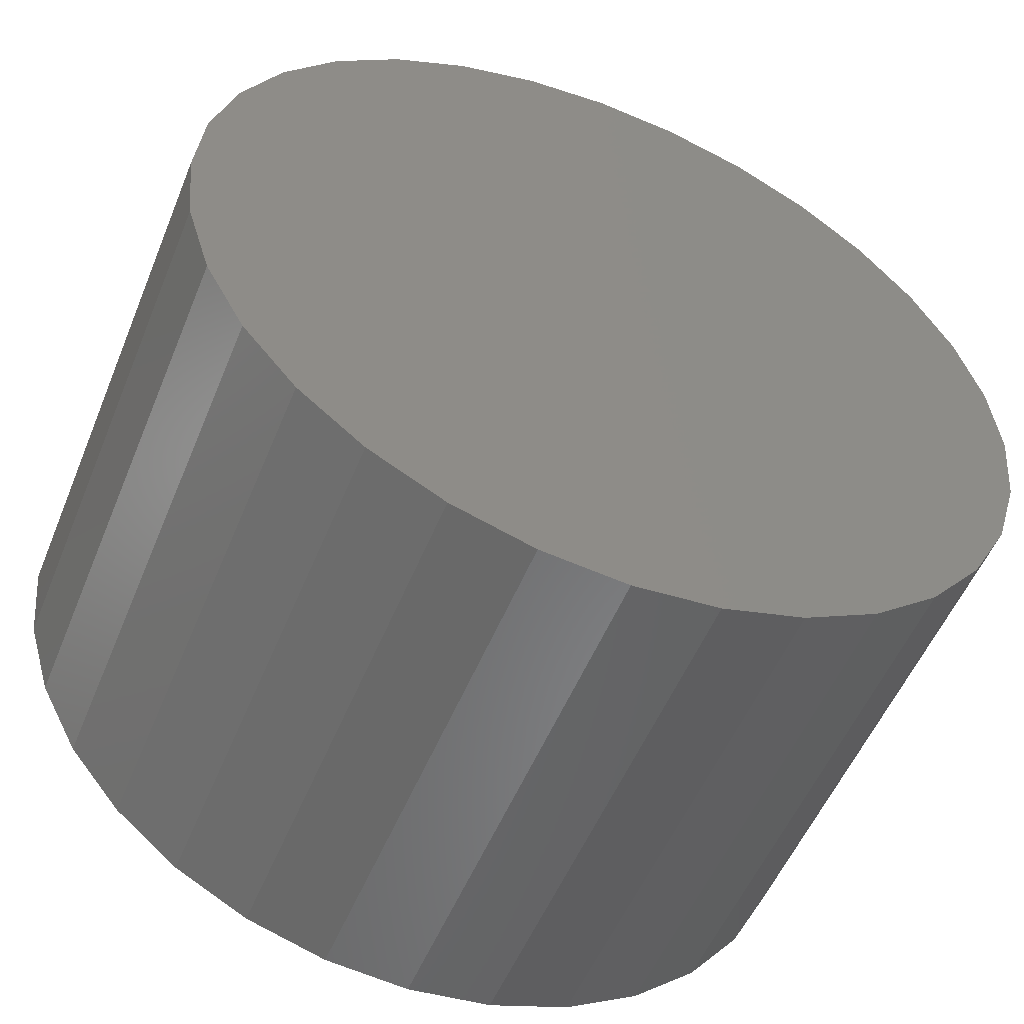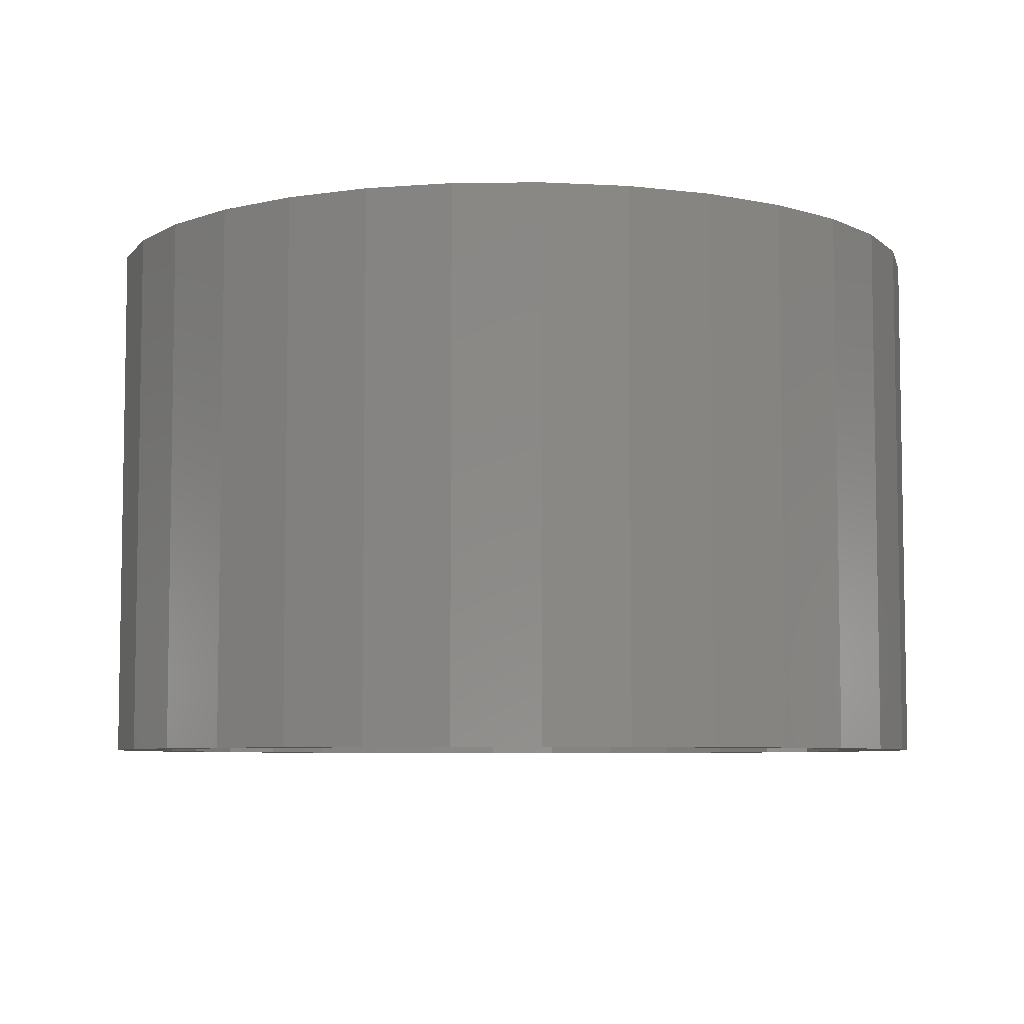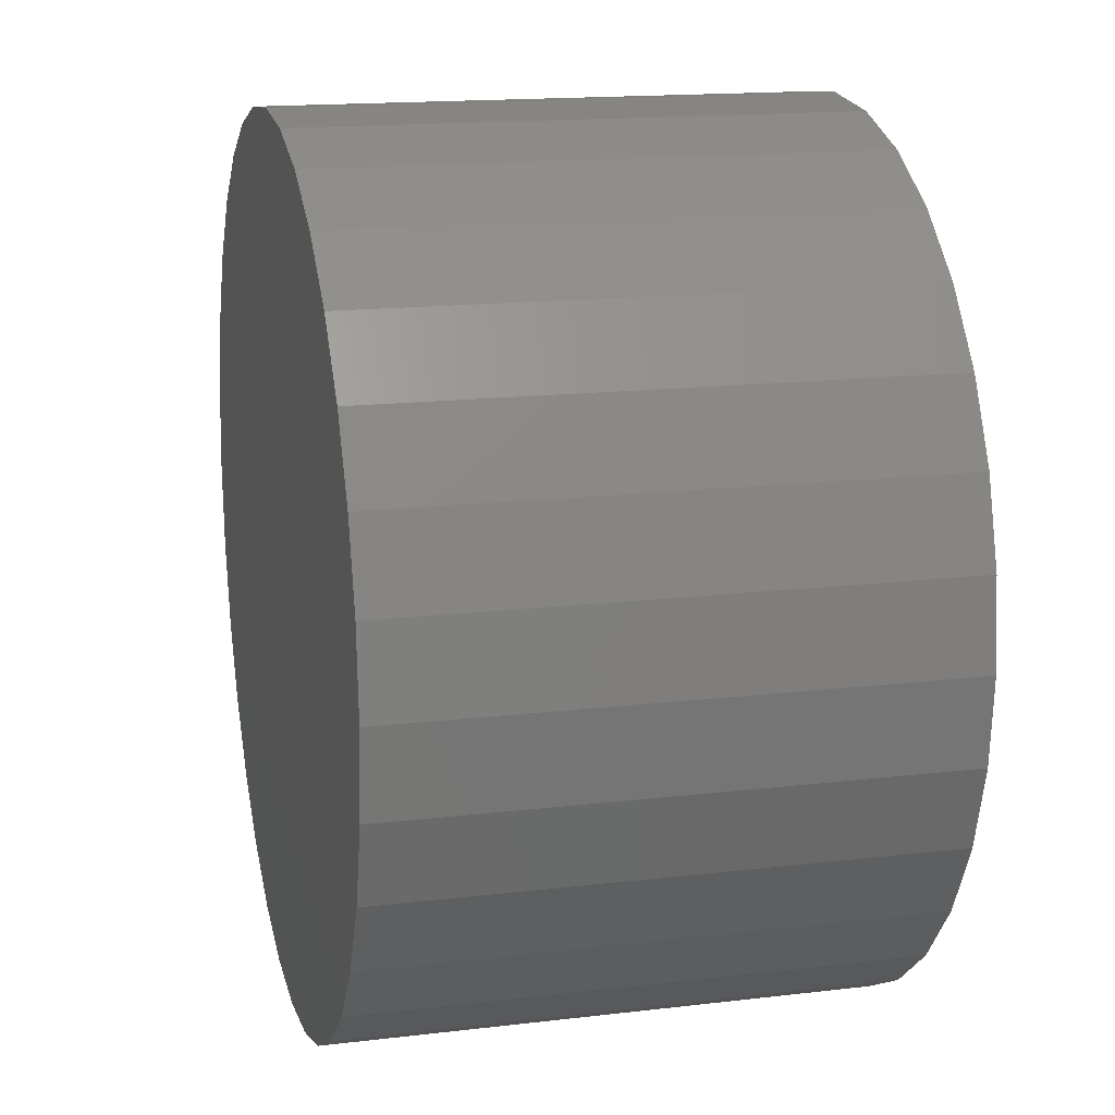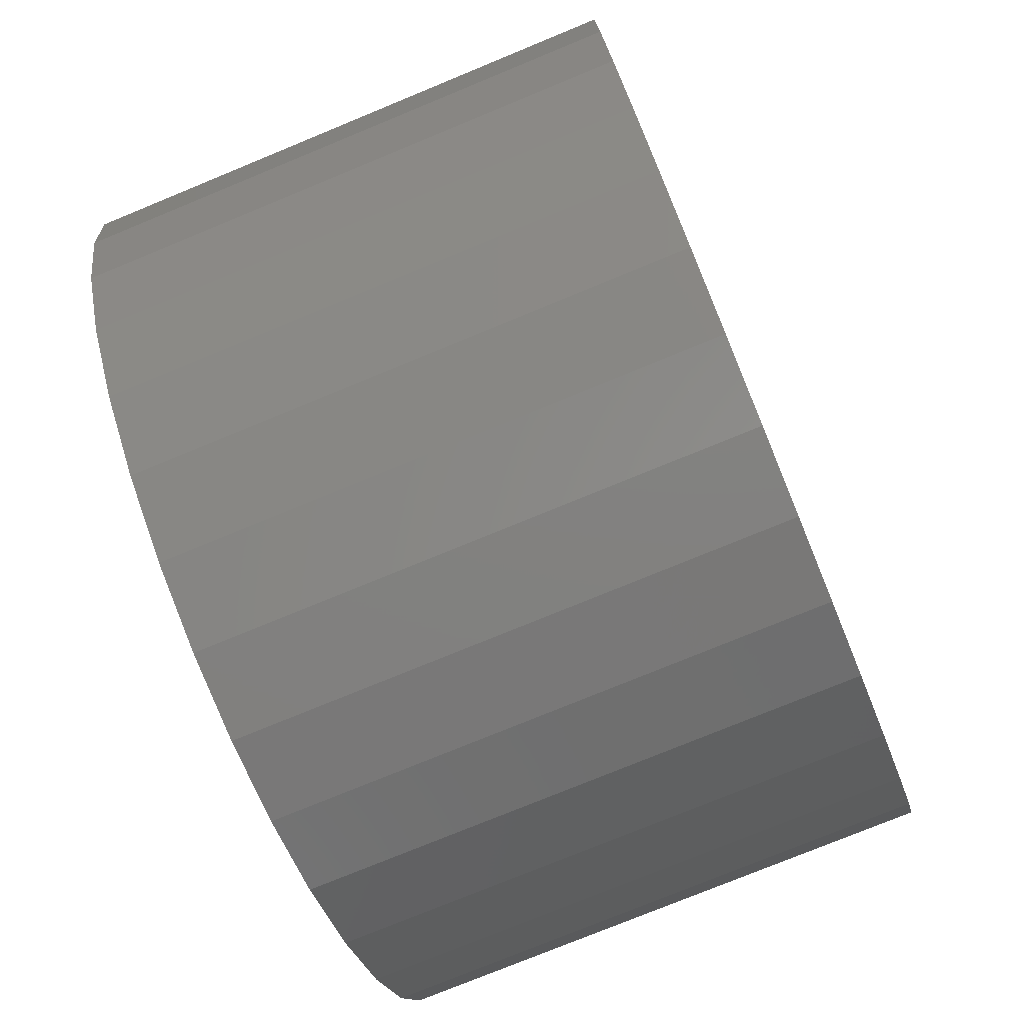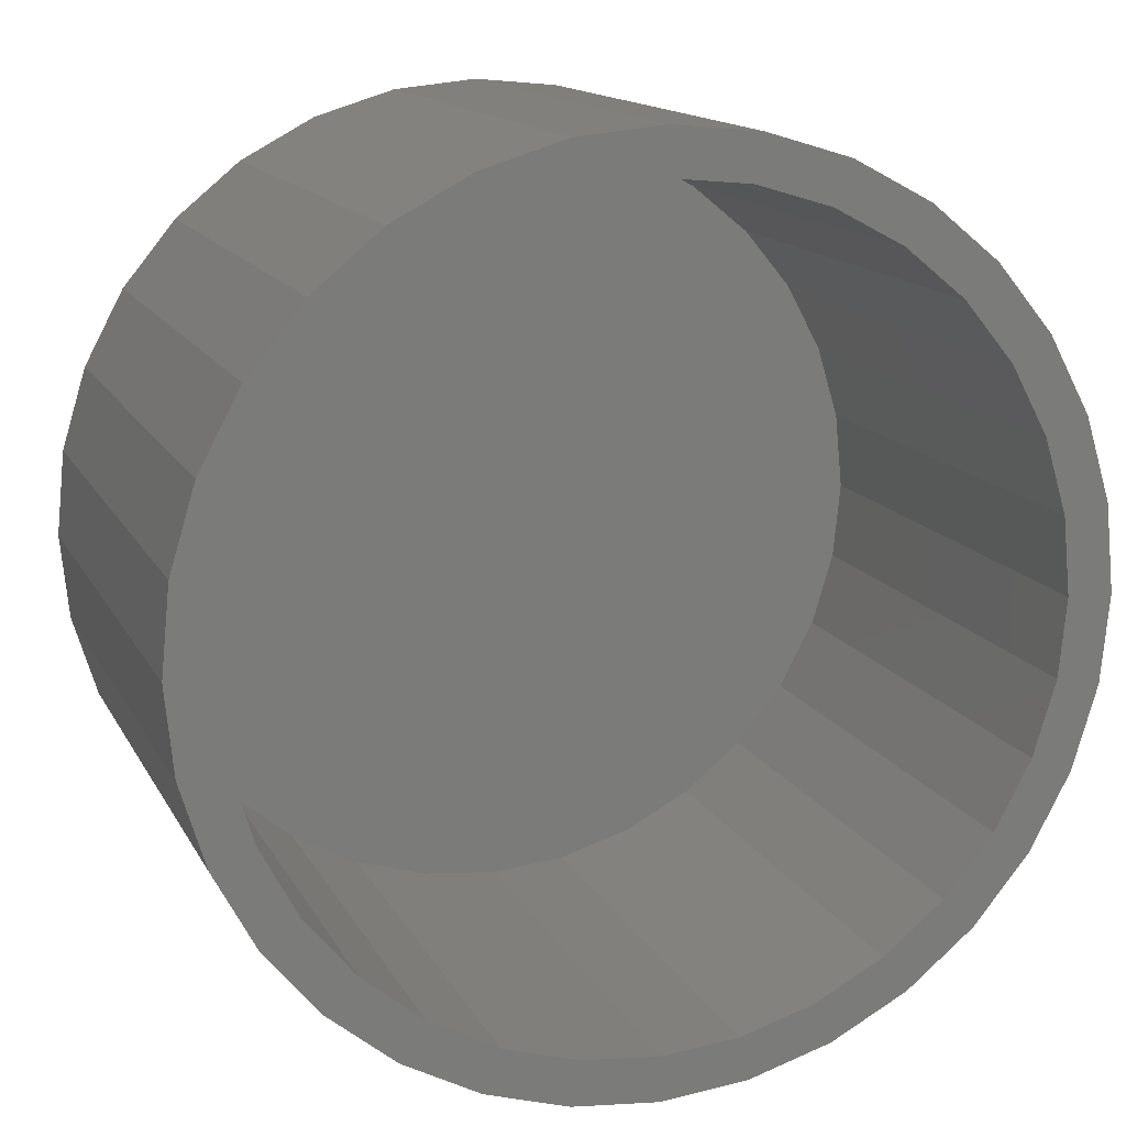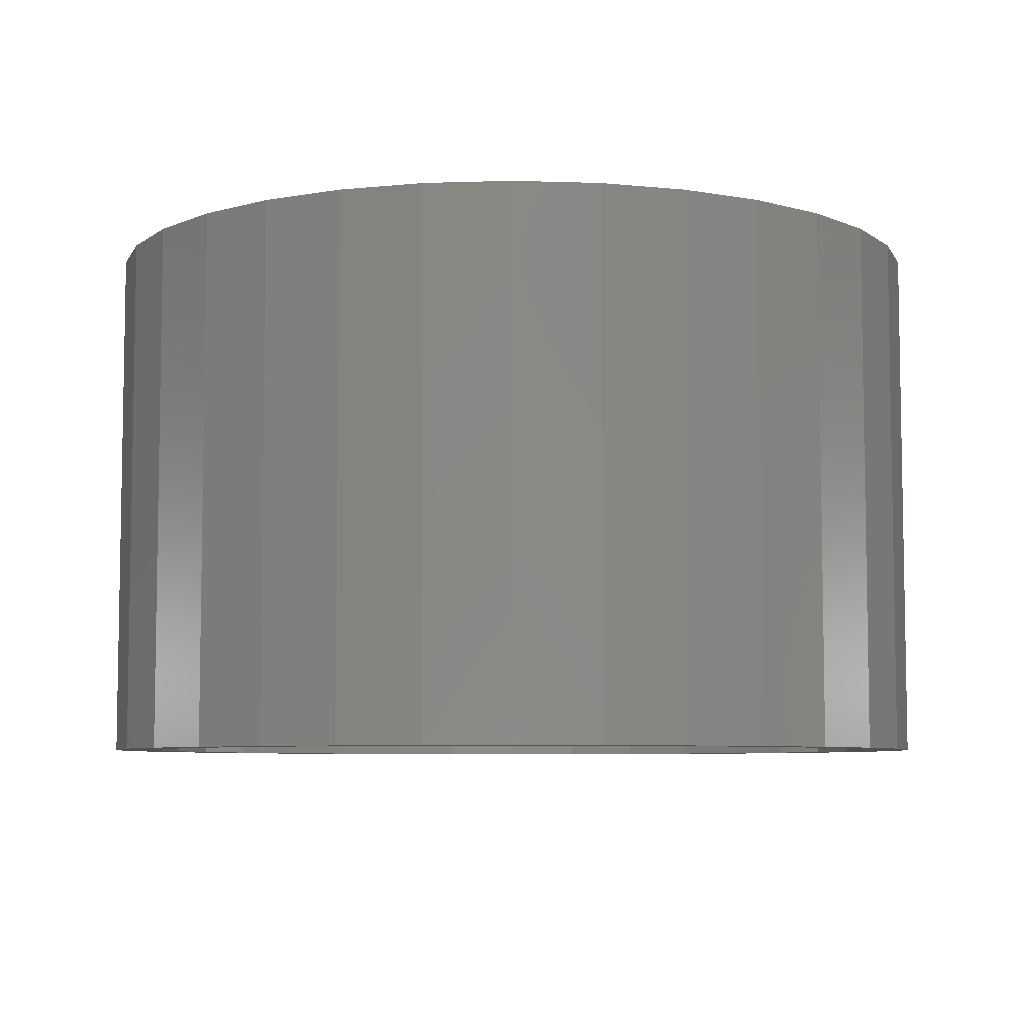
<metadata>
{"format":"stl","ext":"stl","renderer":"f3d","projection":"perspective","resolution":1024,"background":"white","views":[{"elev":-53.2,"azim":158.0,"up":"+Z"},{"elev":-6.4,"azim":75.1,"up":"+Y"},{"elev":15.9,"azim":-103.9,"up":"+Z"},{"elev":-76.3,"azim":-67.6,"up":"+Z"},{"elev":14.2,"azim":-19.0,"up":"+Z"},{"elev":-6.6,"azim":135.0,"up":"+Y"}]}
</metadata>
<code>
# stl→obj: 128 verts, 252 faces
v -0.3848 -0.75 0.3912
v -0.5056 -0.75 0.3421
v -0.4536 -0.75 0.3073
v 0.242 -0.75 0.5688
v 0.006332 -0.75 0.5532
v 0.1143 -0.75 0.5426
v 0.1265 -0.75 0.6039
v 0.006332 -0.75 0.6157
v -0.2293 -0.75 0.5688
v -0.1138 -0.75 0.6039
v -0.429 -0.75 0.4354
v -0.301 -0.75 0.46
v -0.3357 -0.75 0.5119
v -0.2054 -0.75 0.5111
v -0.1016 -0.75 0.5426
v -0.5048 -0.75 0.2117
v -0.5625 -0.75 0.2356
v -0.5362 -0.75 0.1079
v -0.5975 -0.75 0.1201
v -0.5469 -0.75 6.44e-17
v -0.6094 -0.75 7.588e-17
v -0.5362 -0.75 -0.1079
v -0.5975 -0.75 -0.1201
v -0.5048 -0.75 -0.2117
v -0.5625 -0.75 -0.2356
v -0.4536 -0.75 -0.3073
v -0.5056 -0.75 -0.3421
v -0.3848 -0.75 -0.3912
v -0.429 -0.75 -0.4354
v -0.301 -0.75 -0.46
v -0.2054 -0.75 -0.5111
v -0.3357 -0.75 -0.5119
v -0.1016 -0.75 -0.5426
v -0.2293 -0.75 -0.5688
v 0.006332 -0.75 -0.5532
v 0.1265 -0.75 -0.6039
v 0.242 -0.75 -0.5688
v 0.006332 -0.75 -0.6157
v -0.1138 -0.75 -0.6039
v 0.3484 -0.75 0.5119
v 0.218 -0.75 0.5111
v 0.4417 -0.75 0.4354
v 0.3137 -0.75 0.46
v 0.5183 -0.75 0.3421
v 0.3975 -0.75 0.3912
v 0.4663 -0.75 0.3073
v 0.5752 -0.75 0.2356
v 0.5174 -0.75 0.2117
v 0.6102 -0.75 0.1201
v 0.5489 -0.75 0.1079
v 0.622 -0.75 -7.492e-17
v 0.5595 -0.75 -7.11e-17
v 0.6102 -0.75 -0.1201
v 0.5489 -0.75 -0.1079
v 0.5752 -0.75 -0.2356
v 0.5174 -0.75 -0.2117
v 0.5183 -0.75 -0.3421
v 0.4663 -0.75 -0.3073
v 0.4417 -0.75 -0.4354
v 0.3975 -0.75 -0.3912
v 0.3137 -0.75 -0.46
v 0.3484 -0.75 -0.5119
v 0.218 -0.75 -0.5111
v 0.1143 -0.75 -0.5426
v 0.006332 -0.05469 -0.5532
v 0.1143 -0.05469 -0.5426
v 0.218 -0.05469 -0.5111
v 0.3137 -0.05469 -0.46
v 0.3975 -0.05469 -0.3912
v 0.4663 -0.05469 -0.3073
v 0.5174 -0.05469 -0.2117
v 0.5489 -0.05469 -0.1079
v 0.5595 -0.05469 -2.066e-16
v -0.1016 -0.05469 -0.5426
v -0.2054 -0.05469 -0.5111
v -0.301 -0.05469 -0.46
v -0.3848 -0.05469 -0.3912
v -0.4536 -0.05469 -0.3073
v -0.5048 -0.05469 -0.2117
v -0.5362 -0.05469 -0.1079
v -0.5469 -0.05469 6.44e-17
v 0.006332 -0.05469 0.5532
v -0.1016 -0.05469 0.5426
v -0.2054 -0.05469 0.5111
v -0.301 -0.05469 0.46
v -0.3848 -0.05469 0.3912
v -0.4536 -0.05469 0.3073
v -0.5048 -0.05469 0.2117
v -0.5362 -0.05469 0.1079
v 0.1143 -0.05469 0.5426
v 0.218 -0.05469 0.5111
v 0.3137 -0.05469 0.46
v 0.3975 -0.05469 0.3912
v 0.4663 -0.05469 0.3073
v 0.5174 -0.05469 0.2117
v 0.5489 -0.05469 0.1079
v 0.622 0.007812 -2.257e-16
v 0.6102 0.007812 -0.1201
v 0.5752 0.007812 -0.2356
v 0.5183 0.007812 -0.3421
v 0.4417 0.007812 -0.4354
v 0.3484 0.007812 -0.5119
v 0.242 0.007812 -0.5688
v 0.1265 0.007812 -0.6039
v 0.006332 0.007812 -0.6157
v -0.1138 0.007812 -0.6039
v -0.2293 0.007812 -0.5688
v -0.3357 0.007812 -0.5119
v -0.429 0.007812 -0.4354
v -0.5056 0.007812 -0.3421
v -0.5625 0.007812 -0.2356
v -0.5975 0.007812 -0.1201
v -0.6094 0.007812 7.588e-17
v -0.5975 0.007812 0.1201
v -0.5625 0.007812 0.2356
v -0.5056 0.007812 0.3421
v -0.429 0.007812 0.4354
v -0.3357 0.007812 0.5119
v -0.2293 0.007812 0.5688
v -0.1138 0.007812 0.6039
v 0.006332 0.007812 0.6157
v 0.1265 0.007812 0.6039
v 0.242 0.007812 0.5688
v 0.3484 0.007812 0.5119
v 0.4417 0.007812 0.4354
v 0.5183 0.007812 0.3421
v 0.5752 0.007812 0.2356
v 0.6102 0.007812 0.1201
f 1 2 3
f 4 5 6
f 4 7 5
f 5 7 8
f 5 8 9
f 9 8 10
f 2 1 11
f 11 1 12
f 11 12 13
f 13 12 14
f 13 14 9
f 9 14 15
f 9 15 5
f 3 2 16
f 16 2 17
f 16 17 18
f 18 17 19
f 18 19 20
f 20 19 21
f 20 21 22
f 22 21 23
f 22 23 24
f 24 23 25
f 24 25 26
f 26 25 27
f 26 27 28
f 28 27 29
f 28 29 30
f 30 29 31
f 31 29 32
f 31 32 33
f 33 32 34
f 33 34 35
f 36 37 38
f 38 37 35
f 38 35 39
f 39 35 34
f 4 6 40
f 40 6 41
f 40 41 42
f 42 41 43
f 42 43 44
f 44 43 45
f 44 45 46
f 44 46 47
f 47 46 48
f 47 48 49
f 49 48 50
f 49 50 51
f 51 50 52
f 51 52 53
f 53 52 54
f 53 54 55
f 55 54 56
f 55 56 57
f 57 56 58
f 57 58 59
f 59 58 60
f 59 60 61
f 59 61 62
f 62 61 63
f 62 63 37
f 37 63 64
f 37 64 35
f 65 64 66
f 66 64 63
f 66 63 67
f 67 63 61
f 67 61 68
f 68 61 60
f 68 60 69
f 69 60 58
f 69 58 70
f 70 58 56
f 70 56 71
f 71 56 54
f 71 54 72
f 72 54 52
f 72 52 73
f 64 65 35
f 35 65 74
f 35 74 33
f 33 74 75
f 33 75 31
f 31 75 76
f 31 76 30
f 30 76 77
f 30 77 28
f 28 77 78
f 28 78 26
f 26 78 79
f 26 79 24
f 24 79 80
f 24 80 22
f 22 80 81
f 22 81 20
f 82 15 83
f 83 15 14
f 83 14 84
f 84 14 12
f 84 12 85
f 85 12 1
f 85 1 86
f 86 1 3
f 86 3 87
f 87 3 16
f 87 16 88
f 88 16 18
f 88 18 89
f 89 18 20
f 89 20 81
f 15 82 5
f 5 82 90
f 5 90 6
f 6 90 91
f 6 91 41
f 41 91 92
f 41 92 43
f 43 92 93
f 43 93 45
f 45 93 94
f 45 94 46
f 46 94 95
f 46 95 48
f 48 95 96
f 48 96 50
f 50 96 73
f 50 73 52
f 97 51 98
f 98 51 53
f 98 53 99
f 99 53 55
f 99 55 100
f 100 55 57
f 100 57 101
f 101 57 59
f 101 59 102
f 102 59 62
f 102 62 103
f 103 62 37
f 103 37 104
f 104 37 36
f 104 36 105
f 105 36 38
f 105 38 106
f 106 38 39
f 106 39 107
f 107 39 34
f 107 34 108
f 108 34 32
f 108 32 109
f 109 32 29
f 109 29 110
f 110 29 27
f 110 27 111
f 111 27 25
f 111 25 112
f 112 25 23
f 112 23 113
f 113 23 21
f 113 21 114
f 114 21 19
f 114 19 115
f 115 19 17
f 115 17 116
f 116 17 2
f 116 2 117
f 117 2 11
f 117 11 118
f 118 11 13
f 118 13 119
f 119 13 9
f 119 9 120
f 120 9 10
f 120 10 121
f 121 10 8
f 121 8 122
f 122 8 7
f 122 7 123
f 123 7 4
f 123 4 124
f 124 4 40
f 124 40 125
f 125 40 42
f 125 42 126
f 126 42 44
f 126 44 127
f 127 44 47
f 127 47 128
f 128 47 49
f 128 49 97
f 97 49 51
f 121 122 120
f 105 106 104
f 104 106 107
f 104 107 103
f 103 107 108
f 103 108 102
f 102 108 109
f 102 109 101
f 101 109 110
f 101 110 100
f 100 110 111
f 100 111 99
f 99 111 112
f 99 112 98
f 98 112 113
f 98 113 97
f 97 113 114
f 97 114 128
f 128 114 115
f 128 115 127
f 127 115 116
f 127 116 126
f 126 116 117
f 126 117 125
f 125 117 118
f 125 118 124
f 124 118 119
f 124 119 123
f 123 119 120
f 123 120 122
f 73 96 72
f 72 96 71
f 71 96 95
f 71 95 70
f 70 95 94
f 70 94 69
f 69 94 93
f 69 93 68
f 68 93 92
f 68 92 67
f 67 92 91
f 67 91 66
f 66 91 90
f 66 90 65
f 65 90 82
f 65 82 74
f 74 82 83
f 74 83 75
f 75 83 84
f 75 84 76
f 76 84 85
f 76 85 77
f 77 85 86
f 77 86 78
f 78 86 87
f 78 87 79
f 79 87 88
f 79 88 80
f 80 88 89
f 80 89 81

</code>
